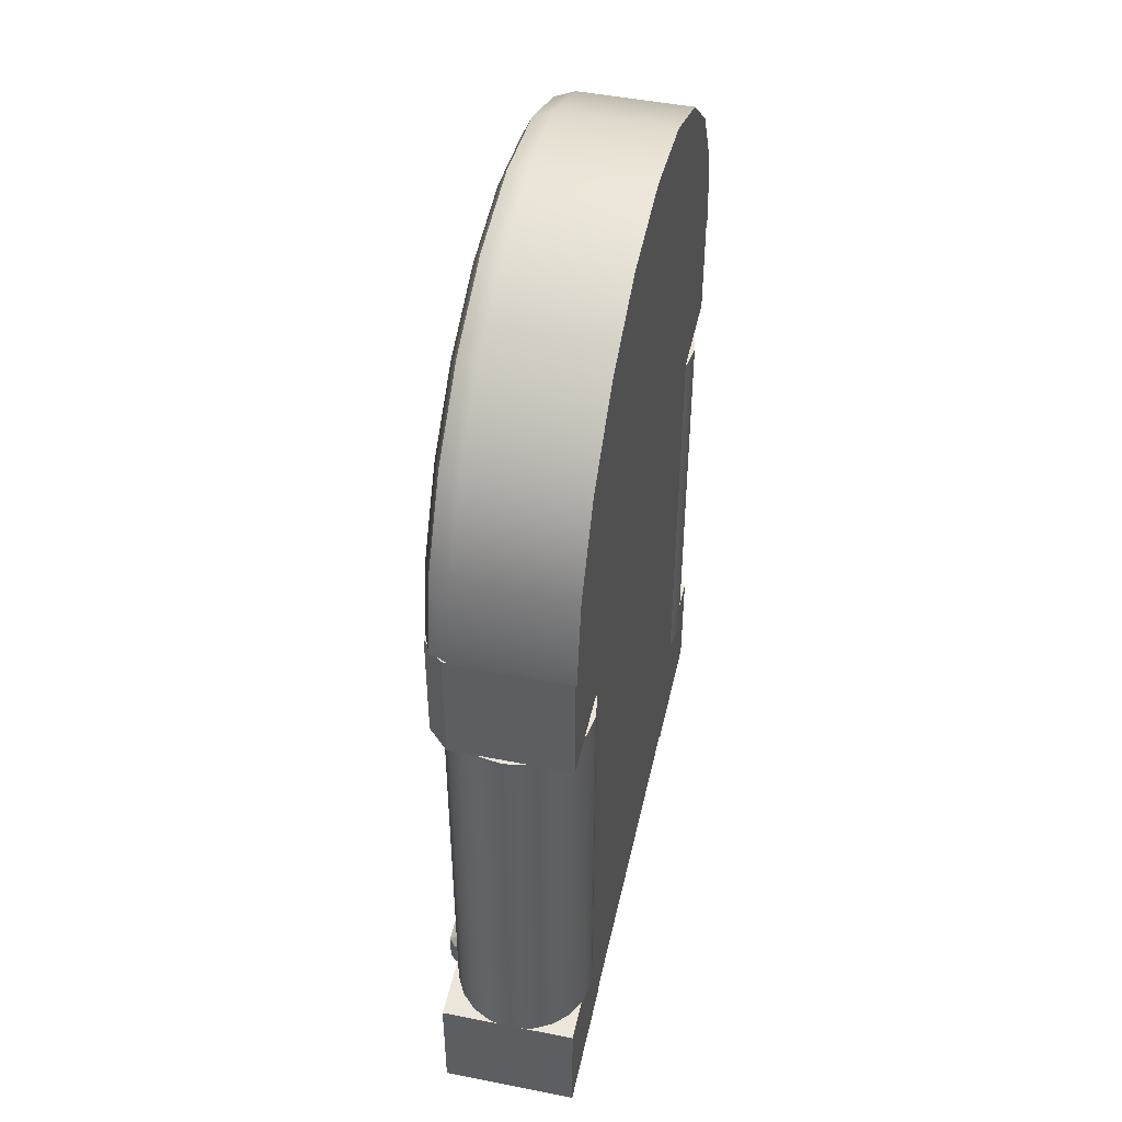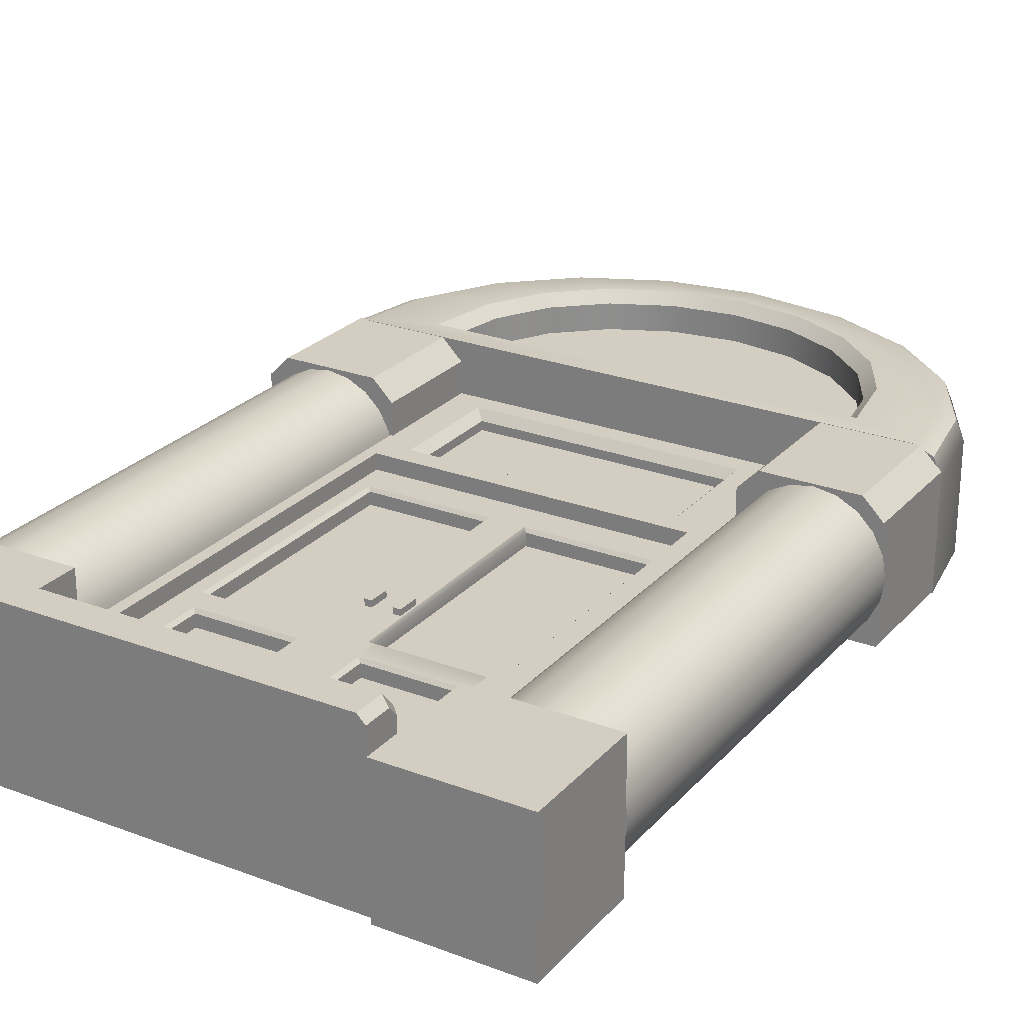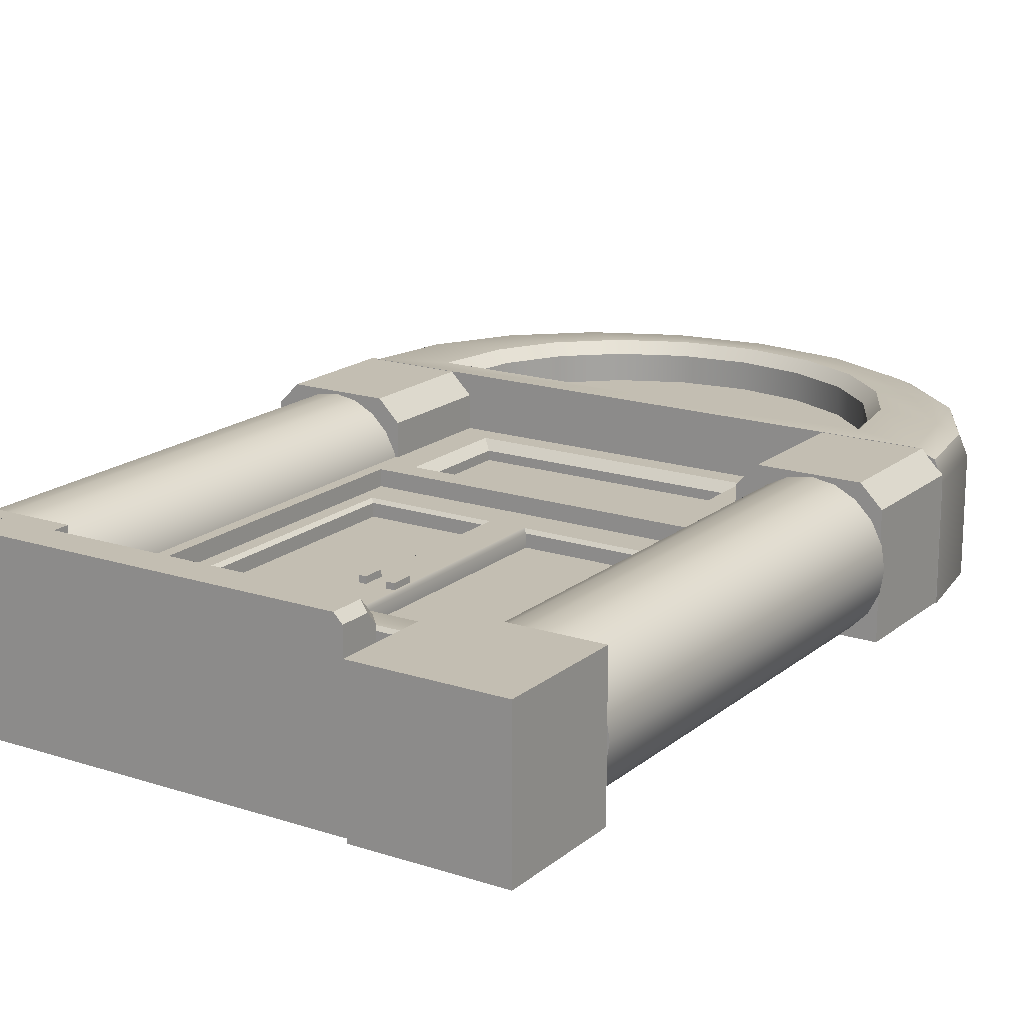
<metadata>
{"format":"obj","ext":"obj","renderer":"f3d","projection":"perspective","resolution":1024,"background":"white","views":[{"elev":47.7,"azim":102.5,"up":"+Y"},{"elev":25.3,"azim":31.3,"up":"+Z"},{"elev":17.5,"azim":33.0,"up":"+Z"}]}
</metadata>
<code>
g pCylinder4_initialShadingGroup
v 0.6803 2.127 -0.1598
v 0.7919 1.928 -0.1598
v 0.04415 1.707 -0.1598
v 0.5063 2.285 -0.1598
v 0.2871 2.387 -0.1598
v 0.04415 2.422 -0.1598
v -0.1988 2.387 -0.1598
v -0.418 2.285 -0.1598
v -0.592 2.127 -0.1598
v -0.7036 1.928 -0.1598
v -0.7421 1.707 -0.1598
v 0.8304 1.707 -0.1598
v -0.637 1.909 0.1859
v -0.6841 1.922 0.1656
v -0.7216 1.707 0.1656
v -0.6722 1.707 0.1859
v -0.7036 1.928 0.1167
v -0.7421 1.707 0.1167
v 0.6803 2.127 0.1167
v 0.7919 1.928 0.1167
v 0.5063 2.285 0.1167
v 0.2871 2.387 0.1167
v 0.04415 2.422 0.1167
v -0.1988 2.387 0.1167
v -0.418 2.285 0.1167
v -0.592 2.127 0.1167
v 0.8304 1.707 0.1167
v 0.537 1.943 0.08802
v 0.4631 2.075 0.08802
v 0.04415 1.797 0.08802
v 0.3484 2.179 0.08802
v 0.204 2.246 0.08802
v 0.04415 2.269 0.08802
v -0.1157 2.246 0.08802
v -0.2601 2.179 0.08802
v -0.3749 2.075 0.08802
v -0.4487 1.943 0.08802
v -0.4742 1.797 0.08802
v 0.5624 1.797 0.08802
v 0.04415 1.707 0.1859
v 0.7605 1.707 0.1859
v 0.8099 1.707 0.1656
v 0.7724 1.922 0.1656
v 0.7253 1.909 0.1859
v 0.6636 2.117 0.1656
v 0.6232 2.091 0.1859
v 0.4646 2.235 0.1859
v 0.4941 2.271 0.1656
v 0.2651 2.328 0.1859
v 0.2807 2.369 0.1656
v 0.04415 2.403 0.1656
v 0.04415 2.359 0.1859
v -0.1768 2.328 0.1859
v -0.1924 2.369 0.1656
v -0.4058 2.271 0.1656
v -0.3763 2.235 0.1859
v -0.5349 2.091 0.1859
v -0.5753 2.117 0.1656
v -0.6923 1.713 0.185
v -0.6923 1.408 0.185
v -0.4527 1.408 0.185
v -0.4527 1.713 0.185
v -0.7437 1.713 -0.1573
v -0.4014 1.713 -0.1573
v -0.4014 1.408 -0.1573
v -0.7437 1.408 -0.1573
v -0.7437 1.408 0.1337
v -0.4014 1.408 0.1337
v -0.4014 1.713 0.1337
v -0.7437 1.713 0.1337
v -0.4088 0.2947 -0.04911
v -0.4335 0.2947 -0.09773
v -0.4335 1.406 -0.09773
v -0.4088 1.406 -0.04911
v -0.4721 0.2947 -0.1363
v -0.4721 1.406 -0.1363
v -0.5208 0.2947 -0.1611
v -0.5208 1.406 -0.1611
v -0.5746 0.2947 -0.1696
v -0.5746 1.406 -0.1696
v -0.6285 0.2947 -0.1611
v -0.6285 1.406 -0.1611
v -0.6772 0.2947 -0.1363
v -0.6772 1.406 -0.1363
v -0.7158 0.2947 -0.09773
v -0.7158 1.406 -0.09773
v -0.7405 0.2947 -0.04911
v -0.7405 1.406 -0.04911
v -0.7491 0.2947 0.004791
v -0.7491 1.406 0.004791
v -0.7405 0.2947 0.05869
v -0.7405 1.406 0.05869
v -0.7158 0.2947 0.1073
v -0.7158 1.406 0.1073
v -0.6772 0.2947 0.1459
v -0.6772 1.406 0.1459
v -0.6285 0.2947 0.1707
v -0.6285 1.406 0.1707
v -0.5746 0.2947 0.1792
v -0.5746 1.406 0.1792
v -0.5208 0.2947 0.1707
v -0.5208 1.406 0.1707
v -0.4721 0.2947 0.1459
v -0.4721 1.406 0.1459
v -0.4335 0.2947 0.1073
v -0.4335 1.406 0.1073
v -0.4088 0.2947 0.05869
v -0.4088 1.406 0.05869
v -0.4002 0.2947 0.004791
v -0.4002 1.406 0.004791
v -0.5746 0.2947 0.004791
v -0.5746 1.406 0.004791
v -0.7471 -0.01018 0.185
v -0.4048 -0.01018 0.185
v -0.4048 0.294 0.185
v -0.7471 0.294 0.185
v -0.4048 0.294 -0.1573
v -0.7471 0.294 -0.1573
v -0.4048 -0.01018 -0.1573
v -0.7471 -0.01018 -0.1573
v -0.4051 -0.009363 0.2464
v -0.4051 -0.009363 0.01473
v 0.4931 -0.009363 0.01473
v -0.3857 -0.009363 0.2658
v 0.4737 -0.009363 0.2658
v 0.4931 -0.009363 0.2464
v -0.4051 0.08561 0.01473
v -0.3857 0.1029 0.01473
v 0.4737 0.1029 0.01473
v 0.4931 0.08561 0.01473
v -0.3857 0.06919 0.2658
v -0.4051 0.06205 0.2464
v -0.3857 0.1029 0.2279
v -0.4051 0.08561 0.2199
v 0.4931 0.06205 0.2464
v 0.4737 0.06919 0.2658
v 0.4737 0.1029 0.2279
v 0.4931 0.08561 0.2199
v 0.00061 0.2539 0.01105
v 0.04508 0.2539 0.01105
v 0.04508 1.254 0.01105
v 0.00061 1.254 0.01105
v -0.6103 1.711 0.05172
v 0.656 1.711 0.05172
v 0.656 1.711 -0.1572
v -0.6103 1.711 -0.1572
v 0.656 0.006558 -0.1572
v -0.6103 0.006558 -0.1572
v 0.656 0.006558 0.05172
v -0.6103 0.006558 0.05172
v 0.4233 0.2278 0.05172
v -0.3776 0.2278 0.05172
v 0.4233 1.306 0.05172
v 0.3439 1.634 0.005615
v -0.2982 1.634 0.005615
v -0.2982 1.382 0.005615
v 0.3439 1.382 0.005615
v -0.3776 1.306 0.05172
v 0.4233 0.2278 0.01105
v -0.3776 0.2278 0.01105
v 0.4233 1.306 0.01105
v -0.3776 1.306 0.01105
v 0.3776 0.6153 -0.03004
v 0.3776 1.214 -0.03004
v 0.07602 1.214 -0.03004
v 0.07602 0.6153 -0.03004
v -0.3335 1.214 -0.03004
v -0.3335 0.6153 -0.03004
v -0.03188 0.6153 -0.03004
v -0.03188 1.214 -0.03004
v 0.1021 0.2783 -0.03004
v 0.3448 0.2783 -0.03004
v 0.3448 0.5363 -0.03004
v 0.1021 0.5363 -0.03004
v -0.3065 0.2783 -0.03004
v -0.06384 0.2783 -0.03004
v -0.06384 0.5363 -0.03004
v -0.3065 0.5363 -0.03004
v 0.07602 0.6153 -0.001273
v 0.08772 0.6153 -0.000774
v 0.3651 0.6153 -0.000774
v 0.3776 0.6153 -0.001242
v 0.3789 0.6044 0.01105
v 0.3776 1.214 0.002312
v 0.3864 1.222 0.01105
v 0.06728 1.222 0.01105
v 0.07602 1.214 0.002312
v 0.07508 0.6044 0.01105
v -0.3422 0.6075 0.01105
v -0.3335 0.6153 0.002312
v -0.3335 1.214 0.002312
v -0.3422 1.222 0.01105
v -0.03188 0.6153 0.002312
v -0.02314 0.6075 0.01105
v -0.03188 1.214 0.002312
v -0.02314 1.222 0.01105
v 0.3535 0.2705 0.01105
v 0.3448 0.2783 0.002312
v 0.1021 0.2783 0.002312
v 0.0934 0.2705 0.01105
v 0.3535 0.5441 0.01105
v 0.3448 0.5363 0.002312
v 0.1021 0.5363 0.002312
v 0.0934 0.5441 0.01105
v -0.3152 0.2705 0.01105
v -0.3065 0.2783 0.002312
v -0.3152 0.5441 0.01105
v -0.3065 0.5363 0.002312
v -0.0551 0.2705 0.01105
v -0.06384 0.2783 0.002312
v -0.06384 0.5363 0.002312
v -0.0551 0.5441 0.01105
v 0.04917 0.7882 0.02605
v 0.04917 0.7314 0.02605
v 0.06813 0.7314 0.02605
v 0.06813 0.7882 0.02605
v -0.002754 0.7323 0.02734
v -0.002754 0.7865 0.02734
v -0.02086 0.7865 0.02734
v -0.02086 0.7323 0.02734
v 0.3537 0.6048 0.01105
v 0.09894 0.6053 0.01105
v 0.04917 0.7314 0.01105
v 0.04917 0.7882 0.01105
v 0.06813 0.7314 0.01105
v 0.06813 0.7882 0.01105
v -0.002754 0.7865 0.01105
v -0.002754 0.7323 0.01105
v -0.02086 0.7865 0.01105
v -0.02086 0.7323 0.01105
v -0.3213 1.654 0.05172
v -0.2982 1.634 0.02867
v 0.3439 1.634 0.02867
v 0.367 1.654 0.05172
v -0.2982 1.382 0.02867
v -0.3213 1.362 0.05172
v 0.3439 1.382 0.02867
v 0.3669 1.362 0.05172
v 0.4926 -0.01018 0.185
v 0.8349 -0.01018 0.185
v 0.8349 0.294 0.185
v 0.4926 0.294 0.185
v 0.8349 0.294 -0.1573
v 0.4926 0.294 -0.1573
v 0.8349 -0.01018 -0.1573
v 0.4926 -0.01018 -0.1573
v 0.8313 0.2947 -0.04911
v 0.8065 0.2947 -0.09773
v 0.8065 1.406 -0.09773
v 0.8313 1.406 -0.04911
v 0.7679 0.2947 -0.1363
v 0.7679 1.406 -0.1363
v 0.7193 0.2947 -0.1611
v 0.7193 1.406 -0.1611
v 0.6654 0.2947 -0.1696
v 0.6654 1.406 -0.1696
v 0.6115 0.2947 -0.1611
v 0.6115 1.406 -0.1611
v 0.5629 0.2947 -0.1363
v 0.5629 1.406 -0.1363
v 0.5243 0.2947 -0.09773
v 0.5243 1.406 -0.09773
v 0.4995 0.2947 -0.04911
v 0.4995 1.406 -0.04911
v 0.491 0.2947 0.004791
v 0.491 1.406 0.004791
v 0.4995 0.2947 0.05869
v 0.4995 1.406 0.05869
v 0.5243 0.2947 0.1073
v 0.5243 1.406 0.1073
v 0.5629 0.2947 0.1459
v 0.5629 1.406 0.1459
v 0.6115 0.2947 0.1707
v 0.6115 1.406 0.1707
v 0.6654 0.2947 0.1792
v 0.6654 1.406 0.1792
v 0.7193 0.2947 0.1707
v 0.7193 1.406 0.1707
v 0.7679 0.2947 0.1459
v 0.7679 1.406 0.1459
v 0.8065 0.2947 0.1073
v 0.8065 1.406 0.1073
v 0.8313 0.2947 0.05869
v 0.8313 1.406 0.05869
v 0.8398 0.2947 0.004791
v 0.8398 1.406 0.004791
v 0.6654 0.2947 0.004791
v 0.6654 1.406 0.004791
v 0.5381 1.709 0.185
v 0.5381 1.405 0.185
v 0.7777 1.405 0.185
v 0.7777 1.709 0.185
v 0.4868 1.709 -0.1573
v 0.8291 1.709 -0.1573
v 0.8291 1.405 -0.1573
v 0.4868 1.405 -0.1573
v 0.4868 1.405 0.1337
v 0.8291 1.405 0.1337
v 0.8291 1.709 0.1337
v 0.4868 1.709 0.1337
v 0.4874 2.09 0.1859
v 0.4631 2.075 0.1565
v 0.5653 1.951 0.1859
v 0.537 1.943 0.1565
v 0.3661 2.201 0.1859
v 0.3484 2.179 0.1565
v 0.5624 1.797 0.1565
v 0.5967 1.771 0.1859
v 0.2134 2.271 0.1859
v 0.204 2.246 0.1565
v 0.04415 2.269 0.1565
v 0.04415 2.296 0.1859
v -0.1251 2.271 0.1859
v -0.1157 2.246 0.1565
v -0.2601 2.179 0.1565
v -0.2778 2.201 0.1859
v -0.3749 2.075 0.1565
v -0.3991 2.09 0.1859
v -0.477 1.951 0.1859
v -0.4487 1.943 0.1565
v -0.5084 1.771 0.1859
v -0.4742 1.797 0.1565
v 0.04415 1.797 0.1565
v 0.04415 1.771 0.1859
f 1 2 3
f 4 1 3
f 5 4 3
f 6 5 3
f 7 6 3
f 8 7 3
f 9 8 3
f 10 9 3
f 11 10 3
f 2 12 3
f 13 14 15
f 13 15 16
f 14 17 18
f 14 18 15
f 2 1 19
f 2 19 20
f 1 4 21
f 1 21 19
f 4 5 22
f 4 22 21
f 5 6 23
f 5 23 22
f 6 7 24
f 6 24 23
f 7 8 25
f 7 25 24
f 8 9 26
f 8 26 25
f 9 10 17
f 9 17 26
f 10 11 18
f 10 18 17
f 12 2 20
f 12 20 27
f 28 29 30
f 29 31 30
f 31 32 30
f 32 33 30
f 33 34 30
f 34 35 30
f 35 36 30
f 36 37 30
f 37 38 30
f 39 28 30
f 11 3 40
f 11 40 16
f 11 16 15
f 11 15 18
f 41 40 3
f 41 3 12
f 41 12 27
f 41 27 42
f 20 43 42
f 20 42 27
f 43 44 42
f 44 41 42
f 44 43 45
f 44 45 46
f 43 20 45
f 20 19 45
f 46 45 47
f 45 48 47
f 45 19 21
f 45 21 48
f 47 48 49
f 48 50 49
f 48 21 50
f 21 22 50
f 49 50 51
f 49 51 52
f 50 22 51
f 22 23 51
f 52 51 53
f 51 54 53
f 51 23 24
f 51 24 54
f 53 54 55
f 53 55 56
f 54 24 25
f 54 25 55
f 56 55 57
f 55 58 57
f 55 25 26
f 55 26 58
f 57 58 13
f 58 14 13
f 58 26 14
f 26 17 14
f 59 60 61
f 59 61 62
f 63 64 65
f 63 65 66
f 67 66 65
f 60 67 65
f 61 60 65
f 68 61 65
f 69 68 65
f 69 65 64
f 66 67 70
f 66 70 63
f 70 59 62
f 70 62 69
f 70 69 64
f 70 64 63
f 67 60 59
f 67 59 70
f 61 68 69
f 61 69 62
f 71 72 73
f 71 73 74
f 72 75 76
f 72 76 73
f 75 77 78
f 75 78 76
f 77 79 80
f 77 80 78
f 79 81 82
f 79 82 80
f 81 83 84
f 81 84 82
f 83 85 86
f 83 86 84
f 85 87 88
f 85 88 86
f 87 89 90
f 87 90 88
f 89 91 92
f 89 92 90
f 91 93 94
f 91 94 92
f 93 95 96
f 93 96 94
f 95 97 98
f 95 98 96
f 97 99 100
f 97 100 98
f 99 101 102
f 99 102 100
f 101 103 104
f 101 104 102
f 103 105 106
f 103 106 104
f 105 107 108
f 105 108 106
f 107 109 110
f 107 110 108
f 109 71 74
f 109 74 110
f 72 71 111
f 75 72 111
f 77 75 111
f 79 77 111
f 81 79 111
f 83 81 111
f 85 83 111
f 87 85 111
f 89 87 111
f 91 89 111
f 93 91 111
f 95 93 111
f 97 95 111
f 99 97 111
f 101 99 111
f 103 101 111
f 105 103 111
f 107 105 111
f 109 107 111
f 71 109 111
f 74 73 112
f 73 76 112
f 76 78 112
f 78 80 112
f 80 82 112
f 82 84 112
f 84 86 112
f 86 88 112
f 88 90 112
f 90 92 112
f 92 94 112
f 94 96 112
f 96 98 112
f 98 100 112
f 100 102 112
f 102 104 112
f 104 106 112
f 106 108 112
f 108 110 112
f 110 74 112
f 113 114 115
f 113 115 116
f 116 115 117
f 116 117 118
f 118 117 119
f 118 119 120
f 120 119 114
f 120 114 113
f 114 119 117
f 114 117 115
f 120 113 116
f 120 116 118
f 121 122 123
f 124 121 123
f 125 124 123
f 126 125 123
f 127 128 129
f 127 129 130
f 127 130 123
f 127 123 122
f 121 124 131
f 121 131 132
f 132 131 133
f 132 133 134
f 125 126 135
f 125 135 136
f 136 135 137
f 135 138 137
f 128 127 134
f 128 134 133
f 130 129 137
f 130 137 138
f 131 124 125
f 131 125 136
f 133 137 129
f 133 129 128
f 138 135 126
f 130 138 126
f 123 130 126
f 122 121 132
f 122 132 134
f 122 134 127
f 133 131 136
f 133 136 137
f 139 140 141
f 139 141 142
f 143 144 145
f 143 145 146
f 146 145 147
f 146 147 148
f 148 147 149
f 148 149 150
f 149 147 145
f 149 145 144
f 148 150 143
f 148 143 146
f 150 149 151
f 150 151 152
f 149 144 153
f 149 153 151
f 154 155 156
f 154 156 157
f 143 150 152
f 143 152 158
f 152 151 159
f 152 159 160
f 151 153 161
f 151 161 159
f 153 158 162
f 153 162 161
f 158 152 160
f 158 160 162
f 160 159 140
f 160 140 139
f 163 164 165
f 163 165 166
f 161 162 142
f 161 142 141
f 167 168 169
f 167 169 170
f 171 172 173
f 171 173 174
f 175 176 177
f 175 177 178
f 179 180 181
f 179 181 182
f 179 182 163
f 179 163 166
f 182 183 184
f 183 185 184
f 184 185 186
f 184 186 187
f 187 186 188
f 187 188 179
f 189 190 191
f 189 191 192
f 190 189 193
f 189 194 193
f 192 191 195
f 192 195 196
f 193 194 196
f 193 196 195
f 197 198 199
f 197 199 200
f 198 197 201
f 198 201 202
f 200 199 203
f 200 203 204
f 202 201 204
f 202 204 203
f 205 206 207
f 206 208 207
f 206 205 209
f 206 209 210
f 210 209 211
f 209 212 211
f 211 212 208
f 212 207 208
f 159 161 185
f 159 185 183
f 161 141 186
f 161 186 185
f 213 214 215
f 213 215 216
f 162 160 189
f 162 189 192
f 217 218 219
f 217 219 220
f 142 162 196
f 162 192 196
f 140 159 200
f 159 197 200
f 160 139 209
f 160 209 205
f 139 194 212
f 139 212 209
f 194 189 207
f 194 207 212
f 189 160 207
f 160 205 207
f 182 184 164
f 182 164 163
f 184 187 165
f 184 165 164
f 187 179 166
f 187 166 165
f 191 190 168
f 191 168 167
f 190 193 169
f 190 169 168
f 193 195 170
f 193 170 169
f 195 191 167
f 195 167 170
f 199 198 172
f 199 172 171
f 198 202 173
f 198 173 172
f 202 203 174
f 202 174 173
f 203 199 171
f 203 171 174
f 206 210 176
f 206 176 175
f 210 211 177
f 210 177 176
f 211 208 178
f 211 178 177
f 208 206 175
f 208 175 178
f 221 181 222
f 181 180 222
f 204 222 188
f 200 204 188
f 140 200 188
f 182 181 183
f 181 221 183
f 179 188 180
f 188 222 180
f 141 140 223
f 141 223 224
f 140 188 225
f 140 225 223
f 188 186 226
f 188 226 225
f 186 141 226
f 141 224 226
f 139 142 227
f 139 227 228
f 142 196 229
f 142 229 227
f 196 194 230
f 196 230 229
f 194 139 230
f 139 228 230
f 228 227 218
f 228 218 217
f 227 229 219
f 227 219 218
f 229 230 220
f 229 220 219
f 230 228 217
f 230 217 220
f 224 223 214
f 224 214 213
f 223 225 215
f 223 215 214
f 225 226 216
f 225 216 215
f 226 224 213
f 226 213 216
f 231 232 233
f 231 233 234
f 232 231 235
f 231 236 235
f 234 233 237
f 234 237 238
f 235 236 237
f 236 238 237
f 144 143 231
f 144 231 234
f 143 158 236
f 143 236 231
f 158 153 238
f 158 238 236
f 153 144 238
f 144 234 238
f 233 232 155
f 233 155 154
f 232 235 156
f 232 156 155
f 235 237 157
f 235 157 156
f 237 233 154
f 237 154 157
f 239 240 241
f 239 241 242
f 242 241 243
f 242 243 244
f 244 243 245
f 244 245 246
f 246 245 240
f 246 240 239
f 240 245 243
f 240 243 241
f 246 239 242
f 246 242 244
f 247 248 249
f 247 249 250
f 248 251 252
f 248 252 249
f 251 253 254
f 251 254 252
f 253 255 256
f 253 256 254
f 255 257 258
f 255 258 256
f 257 259 260
f 257 260 258
f 259 261 262
f 259 262 260
f 261 263 264
f 261 264 262
f 263 265 266
f 263 266 264
f 265 267 268
f 265 268 266
f 267 269 270
f 267 270 268
f 269 271 272
f 269 272 270
f 271 273 274
f 271 274 272
f 273 275 276
f 273 276 274
f 275 277 278
f 275 278 276
f 277 279 280
f 277 280 278
f 279 281 282
f 279 282 280
f 281 283 284
f 281 284 282
f 283 285 286
f 283 286 284
f 285 247 250
f 285 250 286
f 248 247 287
f 251 248 287
f 253 251 287
f 255 253 287
f 257 255 287
f 259 257 287
f 261 259 287
f 263 261 287
f 265 263 287
f 267 265 287
f 269 267 287
f 271 269 287
f 273 271 287
f 275 273 287
f 277 275 287
f 279 277 287
f 281 279 287
f 283 281 287
f 285 283 287
f 247 285 287
f 250 249 288
f 249 252 288
f 252 254 288
f 254 256 288
f 256 258 288
f 258 260 288
f 260 262 288
f 262 264 288
f 264 266 288
f 266 268 288
f 268 270 288
f 270 272 288
f 272 274 288
f 274 276 288
f 276 278 288
f 278 280 288
f 280 282 288
f 282 284 288
f 284 286 288
f 286 250 288
f 289 290 291
f 289 291 292
f 293 294 295
f 293 295 296
f 297 296 295
f 290 297 295
f 291 290 295
f 298 291 295
f 299 298 295
f 299 295 294
f 296 297 300
f 296 300 293
f 300 289 292
f 300 292 299
f 300 299 294
f 300 294 293
f 297 290 289
f 297 289 300
f 291 298 299
f 291 299 292
f 301 302 303
f 302 304 303
f 302 301 305
f 302 305 306
f 303 304 307
f 303 307 308
f 306 305 309
f 306 309 310
f 310 309 311
f 309 312 311
f 311 312 313
f 311 313 314
f 314 313 315
f 313 316 315
f 315 316 317
f 316 318 317
f 317 318 319
f 317 319 320
f 320 319 321
f 320 321 322
f 322 321 323
f 321 324 323
f 323 324 308
f 323 308 307
f 44 46 301
f 44 301 303
f 46 47 305
f 46 305 301
f 47 49 309
f 47 309 305
f 49 52 312
f 49 312 309
f 52 53 312
f 53 313 312
f 53 56 313
f 56 316 313
f 56 57 318
f 56 318 316
f 57 13 318
f 13 319 318
f 13 16 321
f 13 321 319
f 16 40 324
f 16 324 321
f 41 44 303
f 41 303 308
f 40 41 308
f 40 308 324
f 304 302 29
f 304 29 28
f 302 306 31
f 302 31 29
f 306 310 32
f 306 32 31
f 310 311 33
f 310 33 32
f 311 314 34
f 311 34 33
f 314 315 35
f 314 35 34
f 315 317 36
f 315 36 35
f 317 320 37
f 317 37 36
f 320 322 38
f 320 38 37
f 322 323 30
f 322 30 38
f 307 304 28
f 307 28 39
f 323 307 39
f 323 39 30
f 221 222 204
f 221 204 201
f 183 221 159
f 221 197 159

</code>
